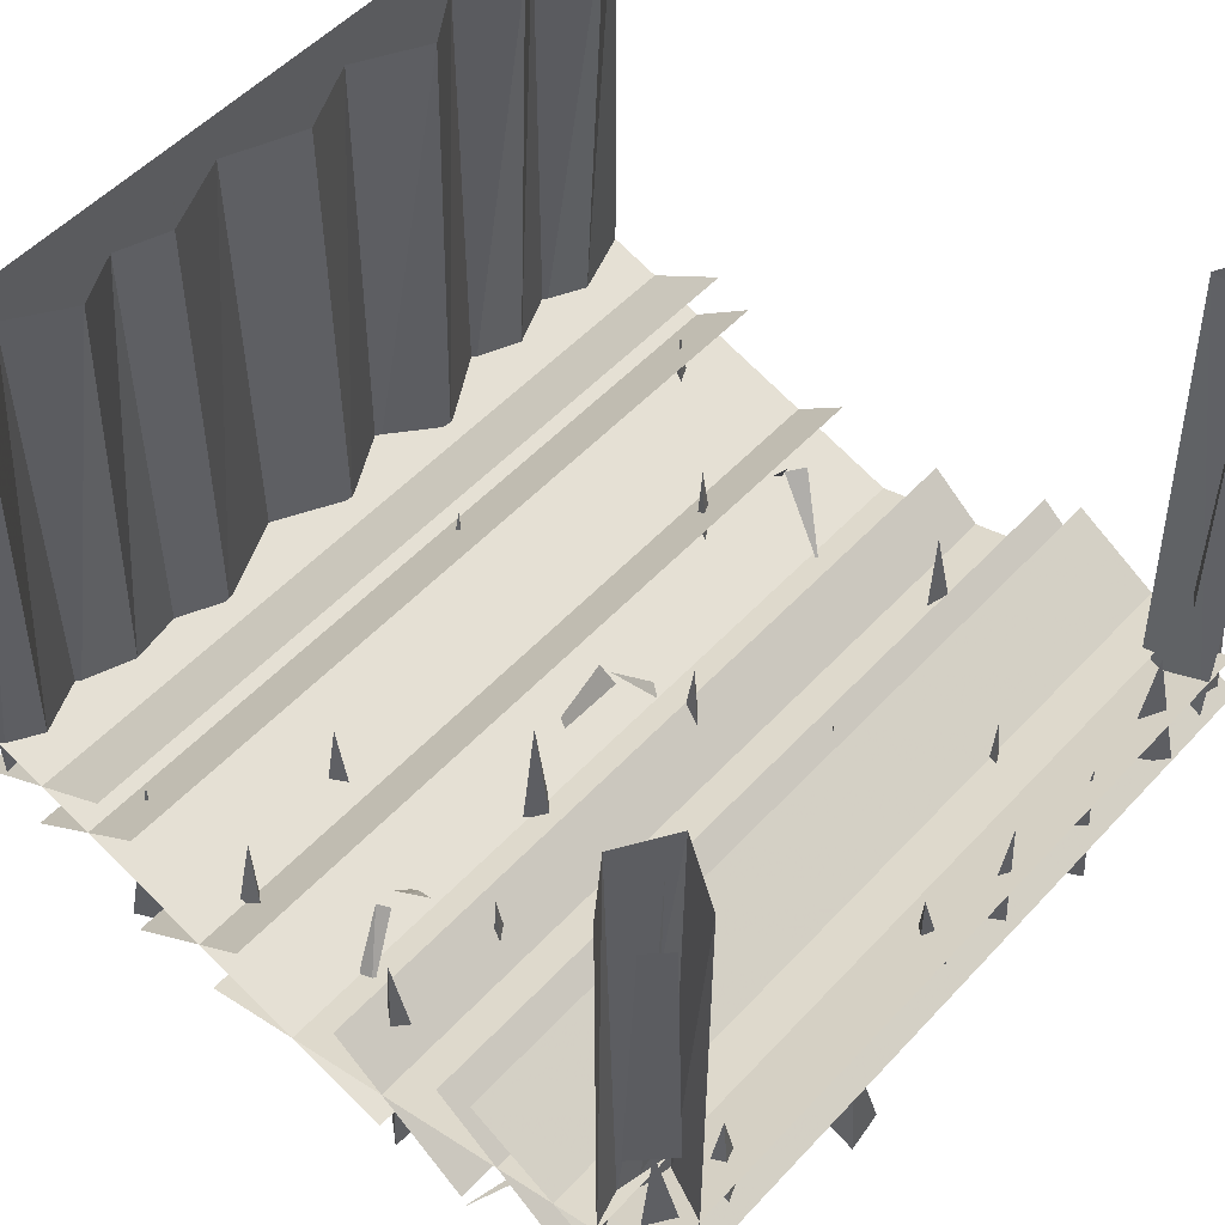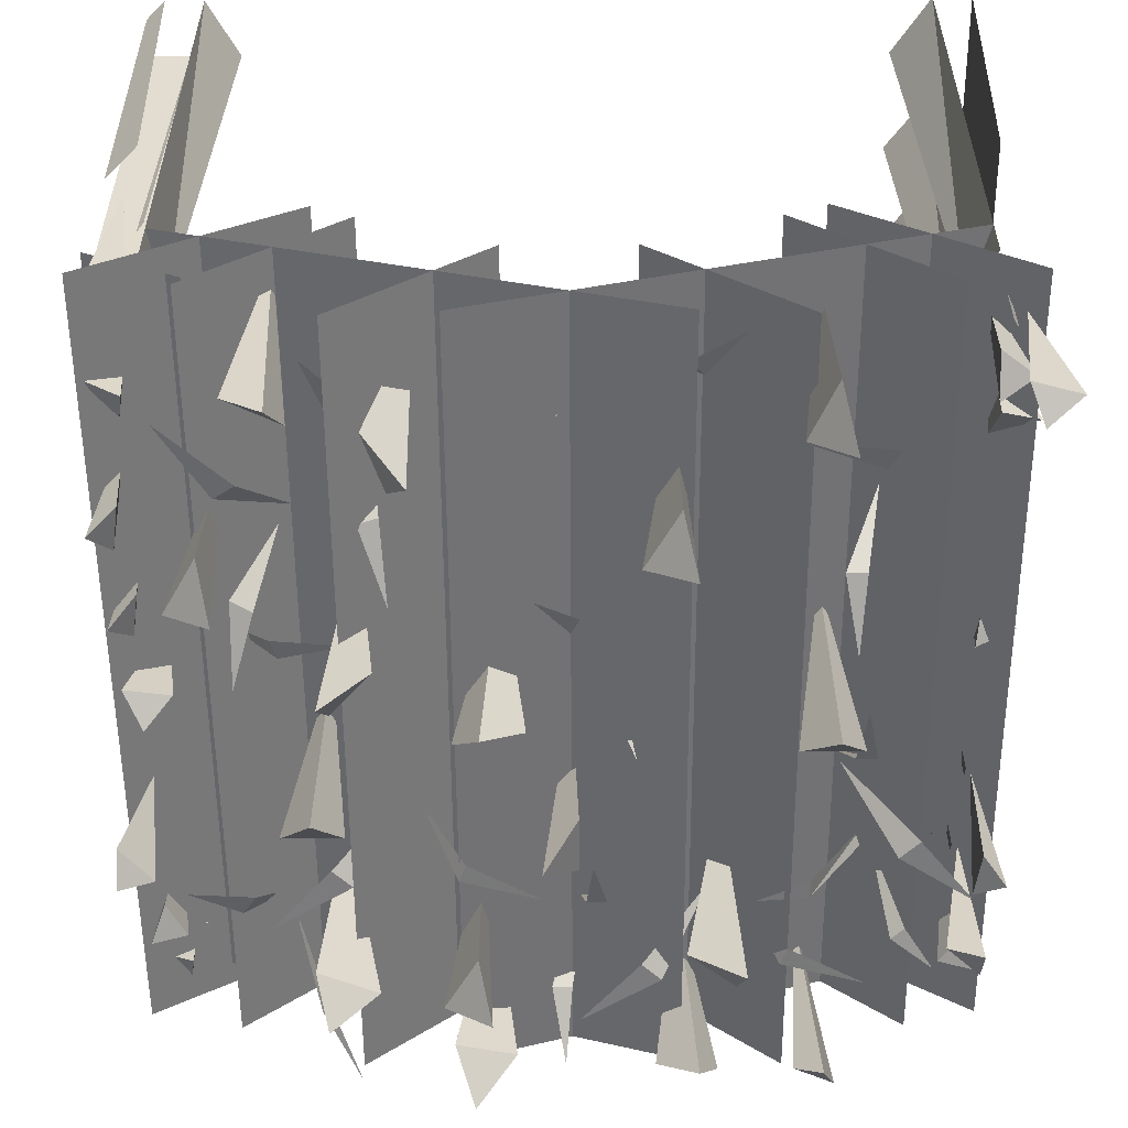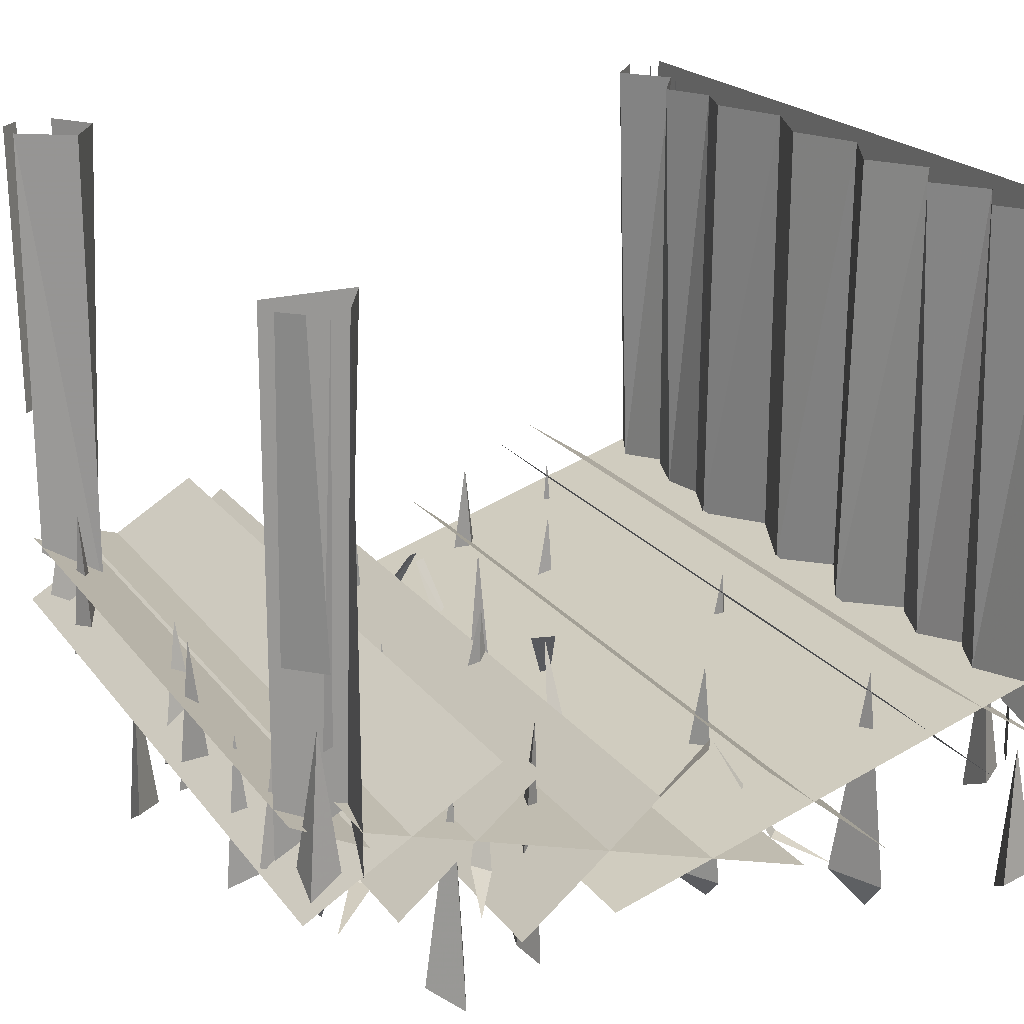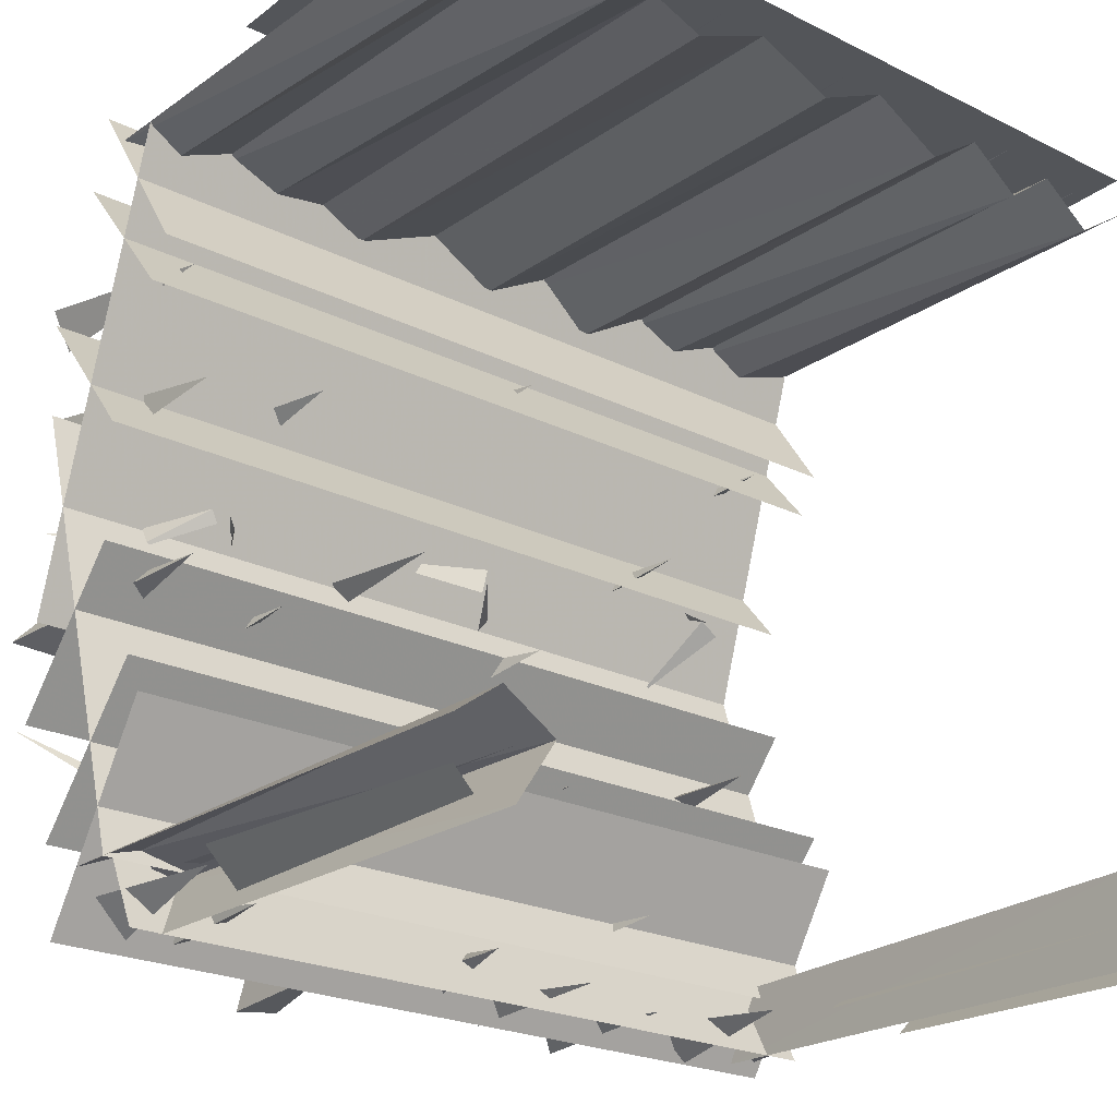
<metadata>
{"format":"obj","ext":"obj","renderer":"f3d","projection":"perspective","resolution":1024,"background":"white","views":[{"elev":52.9,"azim":131.5,"up":"+Y"},{"elev":-55.3,"azim":-89.7,"up":"+Y"},{"elev":20.6,"azim":-116.3,"up":"+Y"},{"elev":-22.7,"azim":139.7,"up":"+Z"}]}
</metadata>
<code>
v -0.4766 0 -0.5
v -0.4609 -0.3828 -0.5
v -0.5 0 -0.4766
v -0.5 -0.3828 -0.4609
v -0.2422 0 0.4297
v -0.1562 -0.5781 0.3828
v -0.1719 0 0.3828
v -0.07812 -0.625 0.4297
v -0.08594 0 0.4297
v 0 -0.5781 0.3906
v 0 0 0.3906
v 0.09375 -0.625 0.4297
v 0.09375 0 0.4297
v 0.1953 -0.5781 0.3906
v 0.1875 0 0.3906
v 0.2578 -0.625 0.4141
v 0.25 0 0.4141
v 0.3203 -0.5781 0.4062
v 0.3125 0 0.3828
v 0.3906 -0.625 0.4297
v 0.3828 0 0.4297
v 0.4531 -0.5781 0.4062
v 0.4453 0 0.3828
v 0.5 -0.625 0.4297
v 0.5 0 0.4297
v -0.3672 0 0.4297
v -0.3047 -0.5781 0.4062
v -0.3047 0 0.3828
v -0.2422 -0.625 0.4297
v -0.4297 0 0.3828
v -0.3672 -0.625 0.4297
v -0.5 0 0.4297
v -0.4219 -0.5781 0.4062
v 0.5 -0.625 -0.4297
v 0.4531 -0.5781 -0.4141
v 0.4453 0 -0.3906
v 0.5 0 -0.4297
v 0.3906 -0.625 -0.4297
v 0.4297 -0.5703 -0.5
v 0.4297 0 -0.5
v 0.3828 0 -0.4297
v -0.4219 -0.625 -0.5
v -0.4219 -0.5781 -0.4141
v -0.4297 0 -0.3906
v -0.4297 0 -0.5
v -0.5 -0.625 -0.4297
v -0.5 0 -0.4297
v -0.5 -0.625 0.4297
v 0.125 -0.6719 0.4375
v 0.1406 -0.6641 0.4375
v 0.1484 0 0.4375
v -0.0625 -0.4922 0.4375
v -0.04688 -0.4844 0.4375
v -0.03906 0 0.4375
v 0.2344 -0.6719 0.4297
v 0.25 -0.6641 0.4297
v 0.2578 0 0.4297
v 0.3594 -0.5391 0.4375
v 0.375 -0.5312 0.4375
v 0.3828 0 0.4375
v 0.4453 -0.4375 0.4453
v 0.4609 -0.4297 0.4453
v 0.4688 0 0.4453
v -0.4609 -0.6953 0.4375
v -0.4453 -0.6875 0.4453
v -0.4375 0 0.4453
v -0.4141 -0.5625 0.4219
v -0.3984 -0.5547 0.4297
v -0.3906 0 0.4297
v -0.3281 -0.4922 0.4375
v -0.3125 -0.4844 0.4453
v -0.3047 0 0.4453
v -0.125 -0.4922 0.4375
v -0.1094 -0.4844 0.4375
v -0.1016 0 0.4375
v 0.5 -0.5703 0.4297
v -0.5 -0.5703 0.4297
v -0.5 -0.7422 -0.125
v 0.5 -0.7422 -0.125
v -0.5 -0.5703 -0.4297
v 0.5 -0.5703 -0.4297
v 0.5 -0.7422 0.125
v -0.5 -0.7422 0.125
v 0.5 -0.5469 -0.2188
v -0.5 -0.5469 -0.2188
v -0.5 -0.6875 -0.3906
v 0.5 -0.6875 -0.3906
v 0.5 -0.6094 -0.07031
v -0.5 -0.6094 -0.07031
v -0.5 -0.75 -0.2422
v 0.5 -0.75 -0.2422
v -0.5 -0.6094 0.07031
v 0.5 -0.6094 0.07031
v 0.5 -0.75 0.2422
v -0.5 -0.75 0.2422
v -0.5 -0.5469 0.2188
v 0.5 -0.5469 0.2188
v 0.5 -0.6875 0.3906
v -0.5 -0.6875 0.3906
v 0.5 -0.5234 -0.2656
v -0.5 -0.5234 -0.2656
v -0.5 -0.6641 -0.5
v 0.5 -0.6641 -0.5
v -0.5 -0.5234 0.2656
v 0.5 -0.5234 0.2656
v 0.5 -0.6641 0.4766
v -0.5 -0.6641 0.4766
v 0.4531 -0.4922 -0.4453
v 0.4375 -0.4844 -0.4453
v 0.4297 0 -0.4453
v -0.4062 -0.4375 -0.4688
v -0.4141 -0.4297 -0.4609
v -0.4219 0 -0.4531
v -0.4531 -0.4922 -0.4531
v -0.4609 -0.4844 -0.4453
v -0.4688 0 -0.4375
v -0.4453 -0.8125 -0.3359
v -0.4141 -0.8125 -0.2734
v -0.4531 -0.8516 -0.2891
v -0.4531 -0.5547 -0.3047
v -0.4219 -0.5547 0.2578
v -0.4141 -0.875 0.2734
v -0.3984 -0.8203 0.2266
v -0.4688 -0.8203 0.2578
v 0.25 -0.5703 0.1719
v 0.25 -0.8359 0.125
v 0.2344 -0.8906 0.1875
v 0.2969 -0.8359 0.1797
v 0.4375 -0.5625 0.2656
v 0.4453 -0.8125 0.25
v 0.4219 -0.8438 0.2812
v 0.4688 -0.8125 0.2969
v -0.05469 -0.5625 0.2734
v -0.03125 -0.8359 0.2344
v -0.07812 -0.8828 0.2734
v -0.03125 -0.8359 0.3047
v 0.3047 -0.5547 -0.2656
v 0.3281 -0.875 -0.2656
v 0.2812 -0.8281 -0.2812
v 0.3125 -0.8281 -0.2109
v 0.4375 -0.5312 -0.09375
v 0.4141 -0.8047 -0.1328
v 0.4297 -0.8047 -0.0625
v 0.4688 -0.8516 -0.1094
v -0.1016 -0.5469 -0.2344
v -0.1094 -0.8672 -0.2578
v -0.1172 -0.8125 -0.2031
v -0.0625 -0.8125 -0.25
v 0.1172 -0.5469 0
v 0.07812 -0.8125 0.007812
v 0.1484 -0.8125 0.007812
v 0.1094 -0.8672 -0.03125
v -0.05469 -0.5469 -0.07812
v -0.07031 -0.8672 -0.09375
v -0.03906 -0.8125 -0.04688
v -0.02344 -0.8125 -0.125
v 0.4219 -0.5469 0.125
v 0.4453 -0.8125 0.1641
v 0.4375 -0.8125 0.09375
v 0.3984 -0.8672 0.1406
v -0.2891 -0.5703 0.1094
v -0.2656 -0.8438 0.07031
v -0.3359 -0.8438 0.1094
v -0.2812 -0.8906 0.125
v 0.08594 -0.5312 -0.2734
v 0.1094 -0.8047 -0.3125
v 0.05469 -0.8516 -0.2734
v 0.1094 -0.8047 -0.2422
v 0.2891 -0.5781 -0.1016
v 0.3125 -0.8516 -0.1406
v 0.2422 -0.8516 -0.1016
v 0.2969 -0.8984 -0.08594
v -0.375 -0.5469 -0.1641
v -0.4062 -0.8125 -0.2031
v -0.375 -0.8672 -0.1562
v -0.3359 -0.8125 -0.1797
v -0.2031 -0.5234 -0.375
v -0.1797 -0.7969 -0.4141
v -0.25 -0.7969 -0.375
v -0.1953 -0.8438 -0.3594
v 0.1406 -0.6562 0.4453
v 0.1719 -0.8281 0.4297
v 0.1172 -0.8281 0.4375
v 0.1406 -0.8516 0.4609
v -0.05469 -0.4609 0.4453
v -0.03125 -0.6562 0.4375
v -0.07812 -0.6328 0.4453
v -0.03906 -0.6328 0.4844
v 0.2422 -0.6641 0.4375
v 0.2422 -0.8359 0.4062
v 0.2344 -0.8594 0.4453
v 0.2812 -0.8359 0.4453
v 0.3672 -0.5234 0.4453
v 0.3906 -0.6953 0.4219
v 0.3438 -0.6953 0.4531
v 0.3828 -0.7188 0.4609
v 0.4531 -0.4219 0.4531
v 0.4531 -0.5938 0.4844
v 0.4766 -0.5938 0.4375
v 0.4297 -0.6172 0.4453
v -0.4609 -0.6797 0.4531
v -0.4844 -0.8516 0.4297
v -0.4688 -0.8516 0.4844
v -0.4453 -0.875 0.4453
v -0.4141 -0.5547 0.4297
v -0.3984 -0.75 0.4219
v -0.4453 -0.7266 0.4219
v -0.4141 -0.7266 0.4609
v -0.3281 -0.4844 0.4453
v -0.3047 -0.6562 0.4297
v -0.3438 -0.6797 0.4375
v -0.3203 -0.6562 0.4844
v -0.1172 -0.4531 0.4453
v -0.125 -0.6484 0.4609
v -0.09375 -0.625 0.4297
v -0.1484 -0.625 0.4297
v 0.3594 -0.5 -0.4688
v 0.3672 -0.6719 -0.4453
v 0.3594 -0.6953 -0.4844
v 0.3203 -0.6719 -0.4688
v 0.4453 -0.4609 -0.4531
v 0.4219 -0.6562 -0.4453
v 0.4688 -0.6328 -0.4531
v 0.4297 -0.6328 -0.4922
v 0.1484 -0.6484 -0.4688
v 0.1484 -0.8281 -0.4453
v 0.1484 -0.8438 -0.4844
v 0.1094 -0.8203 -0.4844
v 0.02344 -0.5234 -0.4531
v 0 -0.6953 -0.4297
v 0.03125 -0.7188 -0.4609
v -0.007812 -0.6953 -0.4844
v -0.09375 -0.5 -0.4766
v -0.08594 -0.6953 -0.4922
v -0.1172 -0.6719 -0.4609
v -0.0625 -0.6719 -0.4688
v -0.2422 -0.5547 -0.4766
v -0.2656 -0.7266 -0.4609
v -0.2109 -0.7266 -0.4688
v -0.2422 -0.75 -0.4922
v -0.3594 -0.4844 -0.4688
v -0.3672 -0.6797 -0.4531
v -0.3281 -0.6562 -0.4609
v -0.375 -0.6562 -0.5
v -0.4766 -0.4531 -0.4688
v -0.4844 -0.6484 -0.4844
v -0.4766 -0.625 -0.4453
v -0.4453 -0.625 -0.4844
v 0.25 -0.6172 0.3359
v 0.2344 -0.7344 0.2656
v 0.2578 -0.7344 0.2656
v 0.2656 -0.6172 0.3438
v 0.2422 -0.7578 0.2031
v 0.2891 -0.6953 -0.3594
v 0.3125 -0.6953 -0.375
v 0.3516 -0.6094 -0.3281
v 0.25 -0.7344 -0.4297
v 0.04688 -0.75 0.3281
v 0.04688 -0.75 0.3047
v 0.1016 -0.6641 0.2891
v -0.03906 -0.7812 0.3125
v 0.25 -0.75 0.01562
v 0.25 -0.75 0.03906
v 0.1797 -0.7734 0.02344
v 0.3203 -0.6328 0
v 0.3281 -0.6328 0.01562
v -0.3906 -0.7188 -0.2266
v -0.3672 -0.7188 -0.2422
v -0.3203 -0.6094 -0.2031
v -0.4453 -0.7422 -0.2656
v 0.1562 -0.6641 -0.1875
v 0.2031 -0.75 -0.2656
v 0.2266 -0.75 -0.2422
v 0.2812 -0.7578 -0.3359
v -0.2656 -0.6641 0.3281
v -0.2891 -0.6641 0.3438
v -0.3516 -0.75 0.2344
v 0.2969 -0.6641 0.1562
v 0.3438 -0.75 0.07812
v 0.3672 -0.75 0.1016
v 0.4219 -0.7578 0.007812
v -0.2266 -0.6641 -0.2891
v -0.3047 -0.75 -0.3359
v -0.2891 -0.75 -0.3594
v -0.3828 -0.7578 -0.4141
v -0.1016 -0.7031 0.01562
v -0.08594 -0.7031 0
v -0.03125 -0.6172 0.02344
v -0.1484 -0.7344 -0.03906
v -0.2422 -0.7266 -0.2188
v -0.25 -0.7266 -0.1953
v -0.3125 -0.6094 -0.2109
v -0.1641 -0.7656 -0.1875
v 0.3516 -0.6328 0.01562
v 0.4062 -0.7188 -0.02344
v 0.4062 -0.7188 0
v 0.4844 -0.7656 -0.007812
v 0.375 -0.6094 -0.3281
v 0.4375 -0.7266 -0.2891
v 0.4219 -0.7266 -0.2812
v 0.5 -0.7734 -0.2422
v 0.3047 -0.7344 0.375
v 0.3203 -0.7344 0.3594
v 0.3438 -0.7578 0.4062
v 0.2734 -0.6172 0.3438
v 0.1172 -0.6641 0.2969
v 0.1875 -0.75 0.3594
v 0.1641 -0.75 0.3828
v 0.2422 -0.7578 0.4453
v -0.3594 -0.7109 -0.01562
v -0.3828 -0.6172 0.0625
v -0.4062 -0.6172 0.04688
v -0.03125 -0.6094 -0.375
v -0.05469 -0.7031 -0.3125
v -0.07812 -0.7031 -0.3203
v -0.09375 -0.7344 -0.2344
v 0.3438 -0.75 0.2344
v 0.3203 -0.75 0.2422
v 0.2969 -0.6641 0.1875
v 0.3438 -0.7812 0.3281
v 0.2188 -0.75 -0.125
v 0.1953 -0.75 -0.1172
v 0.1719 -0.6641 -0.1719
v 0.2188 -0.7812 -0.03125
v -0.1953 -0.75 0.2812
v -0.1953 -0.75 0.3047
v -0.25 -0.6641 0.3203
v -0.1094 -0.7812 0.2969
v 0.3438 -0.6328 0
v -0.1641 -0.75 -0.3516
v -0.1484 -0.75 -0.3281
v -0.2031 -0.6641 -0.3047
v -0.07031 -0.7812 -0.3516
v 0.05469 -0.7422 0.07031
v -0.03125 -0.6172 0.03906
v -0.02344 -0.6172 0.007812
v -0.4219 -0.7344 0.1328
v -0.4375 -0.7344 0.1172
v -0.3906 -0.6172 0.0625
v -0.4844 -0.7578 0.1719
v -0.5 -0.3828 0.4609
v 0.5 -0.3828 0.4609
v 0.5 0 0.4766
v -0.5 0 0.4766
v 0.4766 0 -0.5
v 0.5 -0.3828 -0.4609
v 0.4609 -0.3828 -0.5
v 0.5 0 -0.4766
v 0.4688 -0.6172 -0.3906
v -0.4688 -0.6172 -0.3906
v -0.4688 -0.5625 -0.5
v 0.4688 -0.5625 -0.5
f 1 2 3
f 3 2 4
f 341 342 343
f 341 343 344
f 345 346 347
f 346 345 348
f 5 6 7
f 7 6 8
f 7 8 9
f 9 8 10
f 9 10 11
f 11 10 12
f 11 12 13
f 13 12 14
f 13 14 15
f 15 14 16
f 15 16 17
f 17 16 18
f 17 18 19
f 19 18 20
f 19 20 21
f 21 20 22
f 21 22 23
f 23 22 24
f 23 24 25
f 26 27 28
f 28 27 29
f 28 29 5
f 5 29 6
f 26 30 31
f 26 31 27
f 30 32 33
f 30 33 31
f 34 35 36
f 34 36 37
f 38 39 40
f 38 40 41
f 38 41 35
f 35 41 36
f 42 43 44
f 42 44 45
f 43 46 47
f 43 47 44
f 32 48 33
f 49 50 51
f 52 53 54
f 55 56 57
f 58 59 60
f 61 62 63
f 64 65 66
f 67 68 69
f 70 71 72
f 73 74 75
f 76 77 78
f 76 78 79
f 80 81 82
f 80 82 83
f 84 85 86
f 84 86 87
f 88 89 90
f 88 90 91
f 92 93 94
f 92 94 95
f 96 97 98
f 96 98 99
f 100 101 102
f 100 102 103
f 104 105 106
f 104 106 107
f 108 109 110
f 111 112 113
f 114 115 116
f 349 350 351
f 349 351 352
f 117 118 119
f 122 124 123
f 126 128 127
f 130 132 131
f 134 136 135
f 138 140 139
f 142 144 143
f 146 148 147
f 150 152 151
f 154 156 155
f 158 160 159
f 162 164 163
f 166 168 167
f 170 172 171
f 174 176 175
f 178 180 179
f 182 184 183
f 186 188 187
f 190 192 191
f 194 196 195
f 198 200 199
f 202 204 203
f 206 208 207
f 210 212 211
f 214 216 215
f 218 220 219
f 222 224 223
f 226 228 227
f 230 232 231
f 234 236 235
f 238 240 239
f 242 244 243
f 246 248 247
f 117 119 120
f 117 120 118
f 118 120 119
f 121 122 123
f 121 123 124
f 121 124 122
f 125 126 127
f 125 127 128
f 125 128 126
f 129 130 131
f 129 131 132
f 129 132 130
f 133 134 135
f 133 135 136
f 133 136 134
f 137 138 139
f 137 139 140
f 137 140 138
f 141 142 143
f 141 143 144
f 141 144 142
f 145 146 147
f 145 147 148
f 145 148 146
f 149 150 151
f 149 151 152
f 149 152 150
f 153 154 155
f 153 155 156
f 153 156 154
f 157 158 159
f 157 159 160
f 157 160 158
f 161 162 163
f 161 163 164
f 161 164 162
f 165 166 167
f 165 167 168
f 165 168 166
f 169 170 171
f 169 171 172
f 169 172 170
f 173 174 175
f 173 175 176
f 173 176 174
f 177 178 179
f 177 179 180
f 177 180 178
f 181 182 183
f 181 183 184
f 181 184 182
f 185 186 187
f 185 187 188
f 185 188 186
f 189 190 191
f 189 191 192
f 189 192 190
f 193 194 195
f 193 195 196
f 193 196 194
f 197 198 199
f 197 199 200
f 197 200 198
f 201 202 203
f 201 203 204
f 201 204 202
f 205 206 207
f 205 207 208
f 205 208 206
f 209 210 211
f 209 211 212
f 209 212 210
f 213 214 215
f 213 215 216
f 213 216 214
f 217 218 219
f 217 219 220
f 217 220 218
f 221 222 223
f 221 223 224
f 221 224 222
f 225 226 227
f 225 227 228
f 225 228 226
f 229 230 231
f 229 231 232
f 229 232 230
f 233 234 235
f 233 235 236
f 233 236 234
f 237 238 239
f 237 239 240
f 237 240 238
f 241 242 243
f 241 243 244
f 241 244 242
f 245 246 247
f 245 247 248
f 245 248 246
f 249 250 251
f 249 251 252
f 251 250 253
f 254 255 256
f 255 254 257
f 258 259 260
f 259 258 261
f 262 263 264
f 263 262 265
f 263 265 266
f 267 268 269
f 268 267 270
f 271 272 273
f 273 272 274
f 275 276 277
f 278 279 280
f 280 279 281
f 282 283 284
f 284 283 285
f 286 287 288
f 287 286 289
f 290 291 292
f 291 290 293
f 294 295 296
f 296 295 297
f 298 299 300
f 300 299 301
f 302 303 304
f 303 302 305
f 306 307 308
f 308 307 309
f 310 311 312
f 313 314 315
f 315 314 316
f 317 318 319
f 318 317 320
f 321 322 323
f 322 321 324
f 325 326 327
f 326 325 328
f 329 295 294
f 330 331 332
f 331 330 333
f 334 335 336
f 337 338 339
f 338 337 340

</code>
